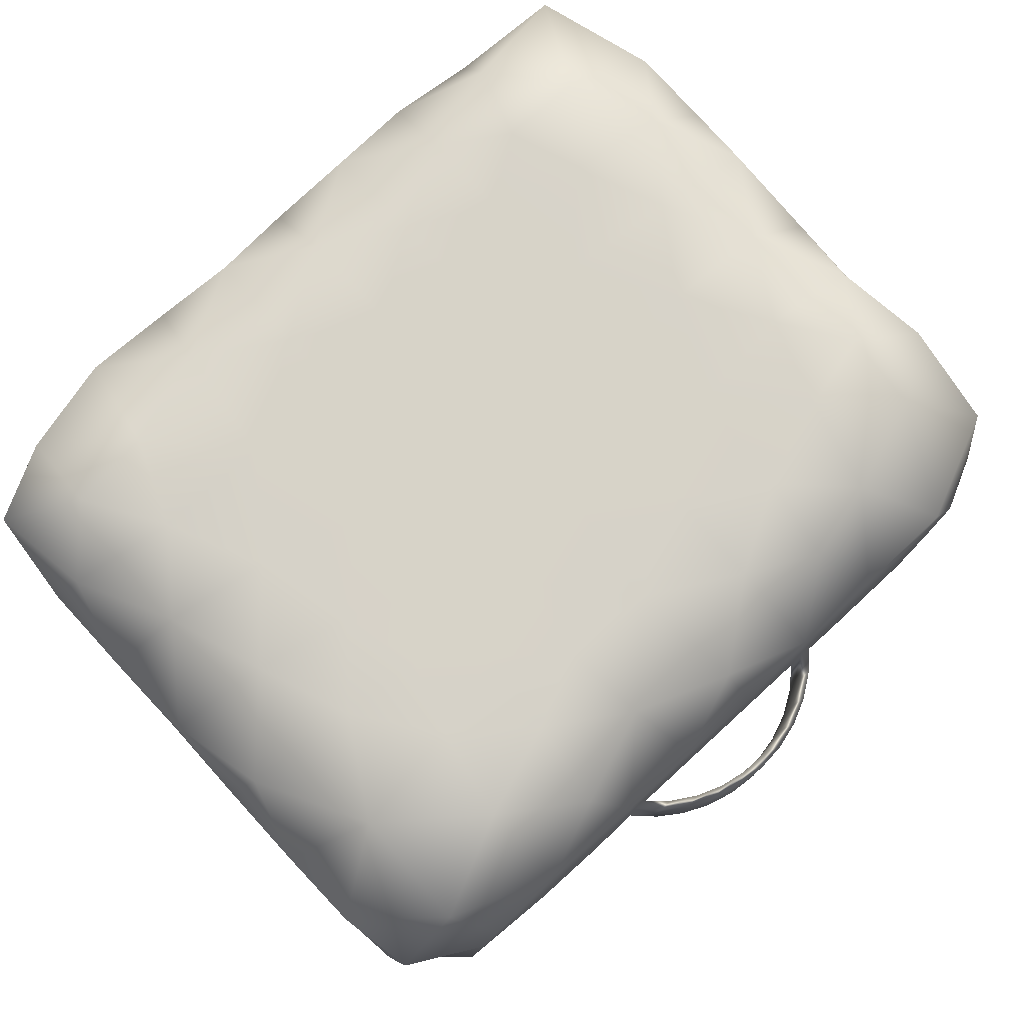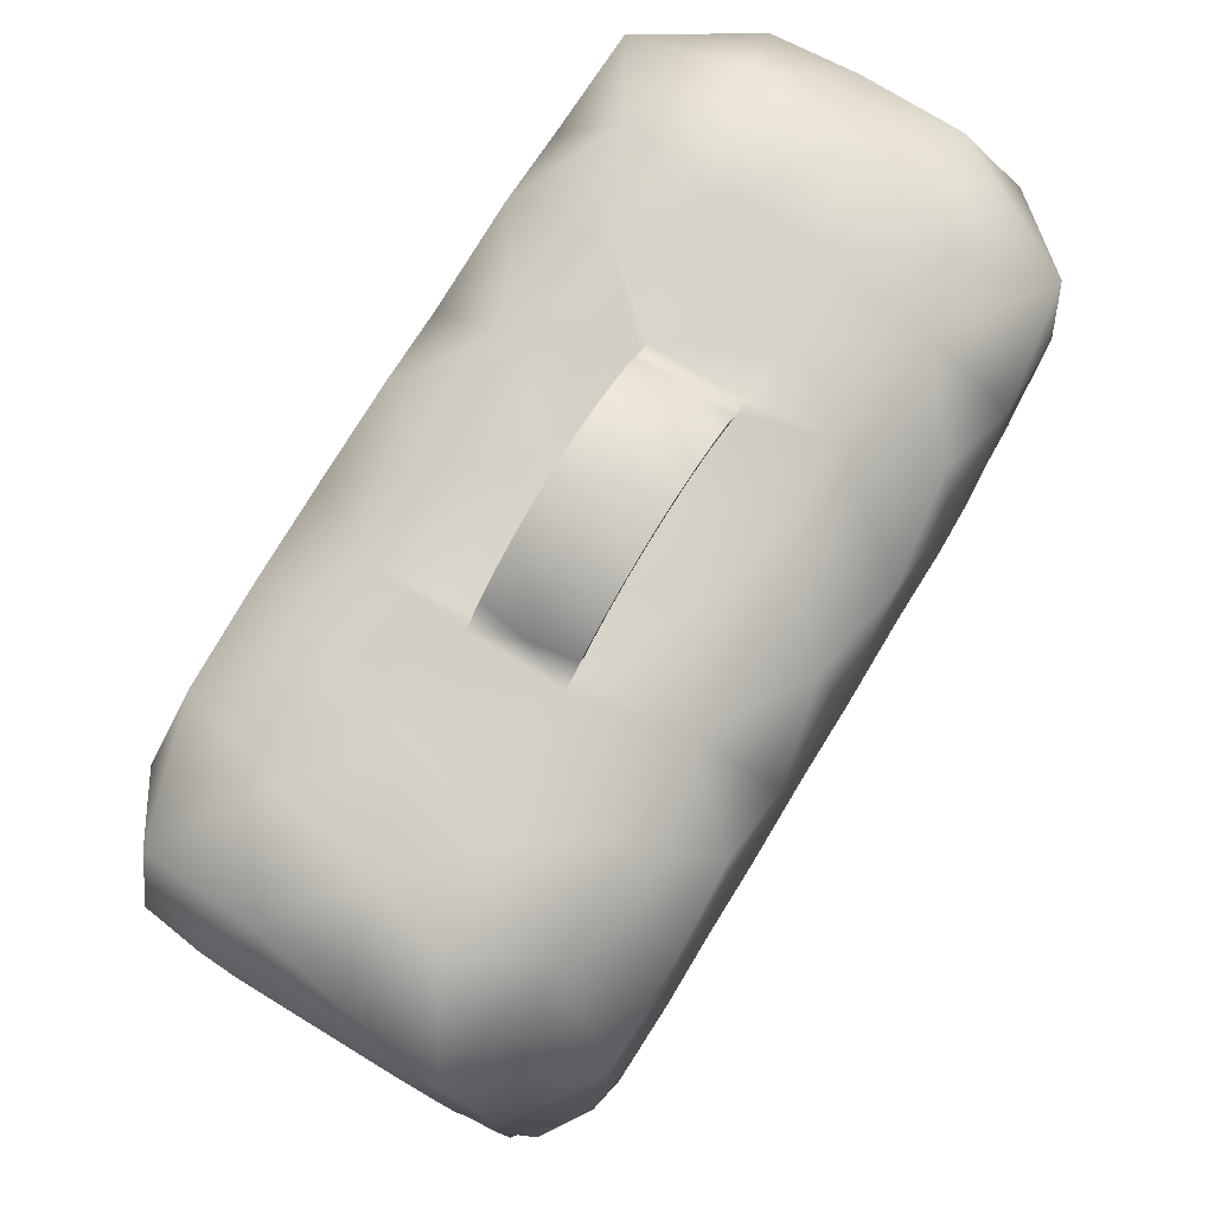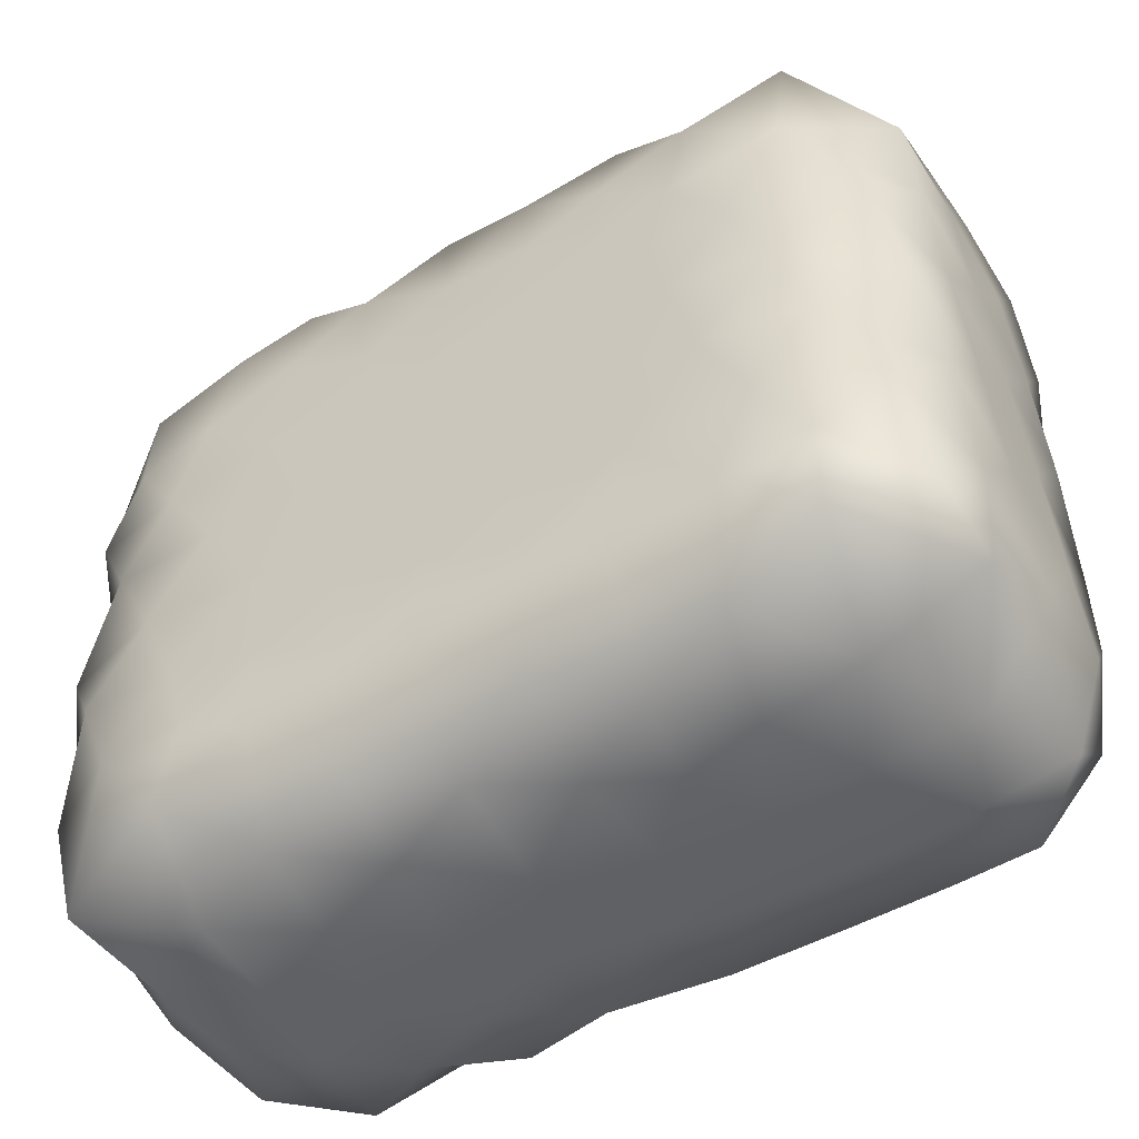
<metadata>
{"format":"obj","ext":"obj","renderer":"f3d","projection":"perspective","resolution":1024,"background":"white","views":[{"elev":77.1,"azim":-42.6,"up":"+Y"},{"elev":78.1,"azim":121.4,"up":"+Z"},{"elev":-50.6,"azim":-148.3,"up":"+Z"}]}
</metadata>
<code>
o top_handle
v 0.075 -0.025 0.21
v 0.06294 0.025 0.2221
v 0.06835 -0.025 0.21
v 0.04896 0.025 0.2319
v 0.03349 0.025 0.2391
v 0.05571 0.025 0.2214
v 0.017 0.025 0.2435
v 0.04119 0.025 0.2304
v -0 0.025 0.245
v 0.02528 0.025 0.2365
v 0.008523 0.025 0.2396
v -0.017 0.025 0.2435
v -0.008523 0.025 0.2396
v -0.02528 0.025 0.2365
v -0.03349 0.025 0.2391
v -0.04119 0.025 0.2304
v -0.04896 0.025 0.2319
v -0.05571 0.025 0.2214
v -0.06294 0.025 0.2221
v -0.06835 -0.025 0.21
v -0.075 -0.025 0.21
v -0.06835 0.025 0.21
v -0.05571 -0.025 0.2214
v -0.04119 -0.025 0.2304
v -0.02528 -0.025 0.2365
v -0.008523 -0.025 0.2396
v 0.008523 -0.025 0.2396
v 0.02528 -0.025 0.2365
v 0.04119 -0.025 0.2304
v 0.05571 -0.025 0.2214
v 0.06835 0.025 0.21
v 0.075 0.025 0.21
v 0.06294 -0.025 0.2221
v 0.04896 -0.025 0.2319
v 0.03349 -0.025 0.2391
v 0.017 -0.025 0.2435
v -0 -0.025 0.245
v -0.017 -0.025 0.2435
v -0.03349 -0.025 0.2391
v -0.04896 -0.025 0.2319
v -0.06294 -0.025 0.2221
v -0.075 0.025 0.21
v -0.04714 -0.125 -0.07976
v 0.1854 -0.003643 0.2092
v -0.121 0.125 0.06528
v -0.25 -0.03281 -0.03499
v 0.203 0.1225 0.0997
v 0.1045 0.125 0.1297
v -0.2074 0.1218 -0.04833
v -0.1575 -0.1246 0.1459
v -0.2486 -0.06259 0.157
v 0.1013 -0.1201 0.18
v -0.09251 0.1247 0.1428
v -0.2466 -0.0875 0.1117
v -0.2329 -0.1114 0.05858
v -0.2499 -0.0531 0.06761
v -0.25 0.04628 0.03795
v -0.1051 0.125 -0.09164
v -0.25 -0.03292 0.1212
v -0.2464 -0.01394 0.1728
v -0.2414 0.04235 0.1857
v -0.2496 0.06307 0.09483
v 0.001212 -0.125 0.01669
v -0.1728 0.1248 -0.09241
v -0.1583 -0.08707 0.2072
v 0.1547 0.125 -0.09209
v -0.0337 -0.125 0.05166
v -0.1566 -0.125 0.004784
v -0.06296 -0.05835 -0.2097
v -0.04265 0.125 -0.0631
v 0.25 -0.02449 0.05478
v 0.05015 -0.125 0.1072
v -0.03989 0.125 0.07617
v 0.05605 -0.1237 -0.1617
v -0.04607 0.125 -0.1292
v -0.04418 -0.006211 -0.21
v -0.03227 0.06823 0.2095
v -0.04692 -0.07806 0.2086
v -0.04245 0.113 -0.1935
v -0.2005 0.1228 -0.1388
v -0.02184 0.01739 0.21
v -0.09316 -0.125 -0.09046
v 0.141 0.1249 -0.1358
v 0.25 0.001383 -0.06422
v -0.1022 -0.125 0.007145
v -0.25 -0.01394 0.02329
v 0.00521 -0.125 0.07441
v 0.25 0.004255 -0.002141
v 0.2497 0.05718 0.08187
v 0.1091 -0.125 -0.01524
v -0.1047 -0.125 0.1147
v -0.2015 0.1227 0.1166
v -0.1075 0.0308 0.21
v 0.1425 0.1232 0.1666
v -0.2117 -0.1208 0.004544
v 0.1096 0.125 -0.04736
v 0.1665 0.007477 -0.2099
v 0.0354 -0.09201 -0.2061
v 0.1023 0.1237 -0.1619
v -0.2342 0.1102 -0.1062
v -0.003929 -0.02896 0.21
v 0.1095 0.08515 -0.2076
v -0.2499 0.05056 -0.1238
v 0.09102 -0.1105 -0.1965
v -0.2323 -0.0642 -0.1963
v -0.25 0.02743 -0.01988
v -0.1419 0.07813 0.2086
v 0.1167 0.07872 0.2085
v 0.1432 0.125 0.008635
v -0.1507 -0.03112 0.21
v -0.001329 -0.125 0.1313
v -0.25 0.008219 -0.07887
v -0.1473 0.125 -0.03717
v -0.1521 0.1248 -0.1426
v -0.05096 0.125 0.1232
v 0.008971 0.07608 -0.2088
v -0.08094 0.06612 0.2096
v 0.1429 -0.125 -0.1148
v -0.07218 -0.125 -0.03944
v -0.05034 -0.125 0.009373
v -0.1307 -0.125 0.05569
v -0.199 0.004452 0.2081
v 0.07075 -0.07384 0.209
v 0.05674 0.125 -0.03036
v -0.245 -0.09273 -0.1067
v -0.0783 -0.125 0.05667
v -0.1031 -0.05919 0.2097
v -0.1518 -0.009698 -0.21
v 0.2499 0.05239 -0.04326
v 0.2253 0.09146 -0.1963
v 0.248 -0.08104 -0.03887
v -0.25 0.004389 0.07999
v 0.25 -0.04433 0.1079
v 0.1521 -0.125 -0.05799
v 0.07394 -0.004407 -0.21
v -0.156 -0.125 0.09547
v 0.2059 -0.122 -0.04624
v 0.245 -0.01365 -0.1775
v 0.2495 -0.01298 0.149
v 0.04225 -0.125 -0.03955
v -0.126 -0.125 -0.0438
v -0.116 -0.1248 -0.1451
v 0.06317 -0.125 0.03973
v -0.09661 -0.01172 -0.21
v -0.1728 -0.1244 -0.1485
v 0.009478 -0.1246 -0.1515
v 0.1334 -0.125 0.04228
v 0.1701 -0.1248 -0.002832
v -0.1833 -0.1244 -0.04729
v 0.247 -0.08551 0.06338
v -0.09977 0.1139 0.1925
v 0.08367 -0.05753 -0.2098
v -0.05261 -0.1243 0.1556
v 0.1338 -0.1249 0.1373
v -0.2484 0.07452 0.1441
v -0.25 -0.04897 -0.09237
v 0.1616 -0.1249 0.0909
v 0.1764 -0.1243 -0.1486
v 0.1904 -0.1238 0.1374
v 0.25 0.02377 0.04909
v 0.1565 0.1202 -0.1796
v -0.2439 0.04555 -0.1806
v 0.09623 -0.1249 -0.1387
v -0.2087 -0.05211 0.2064
v 0.1571 -0.1171 0.1871
v 0.1174 -0.06911 0.2095
v 0.04538 -0.1229 0.1682
v -0.002879 -0.125 -0.0928
v -0.1054 -0.1178 0.1859
v -0.1998 -0.123 0.1043
v 0.2203 -0.06018 -0.2028
v -0.1193 -0.06044 -0.2097
v 0.1462 0.03427 0.21
v 0.0109 0.125 -0.04297
v -0.02061 -0.125 -0.03763
v 0.000601 0.125 0.126
v 0.06273 0.07859 0.2085
v -0.2494 -0.06727 -0.1382
v -0.1886 0.05389 0.2089
v 0.1322 -0.07754 -0.2086
v 0.175 0.08112 0.208
v 0.1978 0.03864 0.2083
v 0.1739 -0.05659 0.2095
v 0.1286 -0.01601 0.21
v -0.0516 -0.1249 -0.1368
v -0.1476 0.02052 0.21
v 0.25 -0.04839 -0.08159
v -0.2057 -0.122 -0.1003
v 0.01808 0.05267 0.2099
v -0.03782 0.04957 -0.21
v -0.09579 0.1237 -0.1616
v -0.04509 -0.125 0.09812
v -0.08659 0.125 0.09347
v 0.229 -0.03534 0.1989
v 0.1903 -0.1239 -0.1001
v 0.09819 -0.125 -0.0787
v 0.04038 -0.03901 -0.21
v 0.1246 -0.0235 -0.21
v 0.1715 -0.04513 -0.2098
v 0.2045 -0.01638 -0.2072
v -0.1688 0.1249 0.06235
v -0.2497 -0.01333 -0.1446
v -0.1804 0.04766 -0.2095
v -0.141 0.1013 -0.2026
v 0.25 0.04331 -0.09903
v -0.25 0.02192 0.1336
v 0.25 -0.03558 -0.03489
v 0.2255 -0.09358 0.1954
v 0.2439 0.0656 0.1791
v 0.2452 0.09234 0.1189
v 0.2473 0.08446 -0.07786
v 0.2494 0.06741 0.01651
v 0.2204 -0.1177 -0.1502
v 0.229 -0.1139 0.006246
v 0.1047 -0.125 0.09214
v 0.2373 0.01479 0.1918
v 0.2488 -0.05653 0.1561
v -0.249 -0.07255 0.01092
v 0.25 0.006561 0.09774
v 0.1904 0.1238 -0.1355
v -0.2466 0.08756 -0.004835
v -0.03 0.125 0.008559
v 0.1019 0.125 -0.108
v 0.2039 0.1223 0.01119
v 0.1766 0.1247 -0.04034
v 0.1569 0.125 0.111
v -0.007424 -0.1198 0.181
v 0.2407 -0.1022 -0.09259
v 0.1985 0.1228 0.1479
v 0.05561 0.1241 0.1571
v 0.009428 0.1131 0.1934
v -0.08337 0.125 0.04096
v -0.1355 0.125 0.1077
v -0.1461 0.1237 0.1613
v -0.1889 0.124 0.007766
v 0.1117 0.125 0.06563
v 0.05823 0.125 0.04817
v 0.05731 0.125 0.09822
v -0.04591 0.122 0.1731
v -0.2341 0.1103 0.05309
v -0.1497 -0.125 -0.09619
v -0.203 0.1146 0.1865
v -0.08703 0.07802 -0.2086
v 0.06253 0.05053 -0.2099
v 0.1172 0.03083 -0.21
v -0.1323 0.125 0.01996
v 0.005091 0.125 -0.1022
v -0.2279 -0.1143 -0.1493
v 0.01188 0.125 0.06111
v -0.1922 -0.1077 -0.1972
v 0.08417 0.125 0.008378
v -0.1753 -0.06078 -0.2094
v -0.1435 -0.1085 -0.1981
v -0.02718 -0.1059 -0.2001
v 0.2109 -0.121 0.09225
v 0.2133 0.0293 -0.2053
v 0.1656 0.06253 -0.2095
v 0.05598 0.108 -0.1985
v -0.1237 0.03979 -0.21
v 0.02064 -0.07501 0.2089
v -0.2104 -0.01002 -0.2061
v -0.1984 0.1167 -0.184
v 0.05491 0.125 -0.07747
v -0.2494 0.06887 -0.06244
v 0.005045 0.1236 -0.163
v 0.138 -0.1225 -0.1703
v -0.2445 -0.09409 -0.0522
v 0.03035 0.125 0.008481
v 0.05327 0.1249 -0.1354
v -0.00708 -0.04972 -0.21
v 0.2391 0.1049 -0.03592
v 0.246 0.09019 -0.1252
v -0.1823 -0.1245 0.05373
v -0.07793 0.02952 -0.21
v 0.0139 0.01005 -0.21
v 0.2491 0.03891 -0.1557
v 0.08688 -0.1249 0.1374
v 0.02571 0.008445 0.21
v -0.2119 -0.1197 0.159
v -0.2425 0.09087 -0.1707
v 0.2496 -0.05992 -0.1387
v -0.08944 0.125 -0.02022
v 0.2118 0.1207 -0.08468
v 0.04936 -0.125 -0.1105
v 0.2448 -0.09349 0.1249
v 0.1752 0.1247 0.05903
v 0.09706 0.1205 0.1788
v -0.08645 -0.109 -0.1977
v 0.2498 0.03739 0.1377
v 0.25 -0.007512 -0.1206
v 0.1931 -0.1236 0.04849
v 0.2498 -0.05561 0.009111
v 0.231 0.1126 0.06395
v 0.1785 -0.1013 -0.2022
v -0.065 -2.7e-05 0.22
v -0.04473 -0 0.2338
v 0.03757 0 0.2372
v 0.06617 2e-05 0.2188
v -0.01252 0 0.2439
v 0.00448 0 0.2446
v 0.05264 0 0.2293
v -0.02915 -0 0.2403
v 0.02135 -0 0.2423
v -0.0295 -0 0.2349
v 0.0368 0 0.2321
v -0.05965 5.4e-05 0.2179
v 0.004007 -0 0.2396
v 0.05808 3.6e-05 0.2193
v -0.01296 0 0.2388
v 0.02084 0 0.2373
v -0.04503 0 0.228
f 35 303 36
f 15 302 12
f 38 302 39
f 4 301 2
f 33 301 34
f 9 300 7
f 36 300 37
f 12 299 9
f 37 299 38
f 19 295 17
f 40 295 41
f 2 298 32
f 1 298 33
f 5 297 4
f 34 297 35
f 17 296 15
f 39 296 40
f 42 295 19
f 41 295 21
f 31 2 32
f 6 2 31
f 8 2 6
f 8 4 2
f 10 4 8
f 10 5 4
f 11 5 10
f 11 7 5
f 11 9 7
f 13 9 11
f 13 12 9
f 13 15 12
f 14 15 13
f 14 17 15
f 16 17 14
f 16 19 17
f 18 19 16
f 22 19 18
f 42 19 22
f 42 21 295
f 295 40 296
f 296 39 302
f 302 38 299
f 299 37 300
f 300 36 303
f 303 35 297
f 297 34 301
f 301 33 298
f 1 32 298
f 31 3 308
f 308 29 305
f 305 28 310
f 310 27 307
f 307 26 309
f 309 25 304
f 304 24 311
f 311 23 306
f 20 22 306
f 20 41 21
f 23 41 20
f 24 41 23
f 24 40 41
f 25 40 24
f 25 39 40
f 26 39 25
f 26 38 39
f 26 37 38
f 27 37 26
f 27 36 37
f 27 35 36
f 28 35 27
f 28 34 35
f 29 34 28
f 29 33 34
f 30 33 29
f 3 33 30
f 1 33 3
f 203 204 259
f 31 189 278
f 78 101 20
f 215 72 143
f 59 132 56
f 137 131 214
f 283 271 211
f 201 233 45
f 149 267 188
f 140 143 63
f 100 64 80
f 96 251 109
f 85 120 126
f 68 85 121
f 120 85 119
f 141 85 68
f 213 195 158
f 129 84 205
f 206 60 61
f 125 156 178
f 191 79 243
f 210 89 293
f 153 78 169
f 199 171 294
f 223 99 269
f 82 185 43
f 82 141 241
f 20 81 22
f 81 278 189
f 226 47 286
f 231 239 77
f 261 203 128
f 151 117 239
f 128 203 259
f 270 76 275
f 79 190 243
f 76 274 190
f 90 140 196
f 168 43 185
f 275 76 190
f 160 71 88
f 280 103 100
f 53 239 115
f 118 266 158
f 75 79 191
f 294 213 158
f 81 20 101
f 231 77 189
f 77 22 81
f 244 135 275
f 72 87 143
f 292 214 131
f 111 87 72
f 74 163 284
f 253 172 288
f 46 156 267
f 51 279 164
f 111 192 87
f 151 107 117
f 273 95 68
f 179 186 107
f 236 109 251
f 72 215 277
f 92 233 201
f 244 275 116
f 96 223 263
f 118 163 266
f 259 204 243
f 185 146 168
f 165 52 154
f 252 128 172
f 202 162 261
f 247 263 269
f 230 238 176
f 152 198 180
f 1 123 166
f 128 259 144
f 157 147 291
f 270 98 254
f 113 246 282
f 268 251 124
f 196 140 284
f 203 162 262
f 134 148 90
f 105 178 202
f 169 127 65
f 119 43 175
f 216 139 289
f 174 222 268
f 219 139 133
f 65 279 50
f 264 112 106
f 281 228 213
f 141 149 241
f 262 80 114
f 136 50 170
f 109 225 96
f 142 241 145
f 242 107 234
f 234 151 53
f 70 58 282
f 247 269 265
f 257 130 256
f 137 134 195
f 137 148 134
f 231 176 239
f 101 3 278
f 192 153 91
f 130 161 220
f 93 117 107
f 91 169 50
f 242 92 155
f 251 268 237
f 268 222 249
f 175 63 120
f 153 111 227
f 78 127 169
f 97 257 256
f 131 137 228
f 232 282 246
f 198 135 245
f 56 54 59
f 91 136 121
f 274 76 144
f 177 189 31
f 148 291 147
f 81 189 77
f 140 90 143
f 233 193 45
f 255 150 285
f 141 119 85
f 119 141 82
f 142 185 82
f 202 112 103
f 142 288 185
f 149 141 68
f 202 261 105
f 58 64 113
f 145 253 142
f 252 253 250
f 167 52 123
f 145 250 253
f 149 68 95
f 176 238 249
f 218 46 267
f 144 69 172
f 145 188 248
f 106 46 86
f 237 249 238
f 98 74 146
f 120 63 67
f 188 125 248
f 214 292 150
f 109 286 224
f 284 168 146
f 291 148 214
f 134 196 118
f 67 126 120
f 273 68 121
f 61 155 206
f 218 95 55
f 149 95 267
f 78 260 101
f 54 55 170
f 51 54 279
f 73 193 115
f 232 193 73
f 52 166 123
f 258 99 102
f 96 66 223
f 252 172 253
f 66 220 83
f 281 171 138
f 197 152 98
f 169 65 50
f 168 140 175
f 152 180 104
f 159 154 157
f 148 147 90
f 159 165 154
f 270 197 98
f 76 270 69
f 232 246 45
f 119 175 120
f 208 165 159
f 91 126 192
f 175 140 63
f 232 45 193
f 157 291 255
f 208 159 285
f 102 99 161
f 59 51 60
f 240 62 92
f 110 186 122
f 103 162 202
f 157 154 215
f 245 102 257
f 285 159 255
f 107 242 179
f 160 88 212
f 281 187 228
f 52 167 277
f 219 160 89
f 212 89 160
f 292 71 150
f 81 101 278
f 108 177 32
f 75 191 58
f 90 147 143
f 93 107 186
f 258 102 244
f 173 181 108
f 166 52 165
f 112 156 46
f 173 182 181
f 184 183 44
f 110 122 164
f 54 170 279
f 199 200 171
f 265 258 116
f 273 170 55
f 216 182 44
f 168 175 43
f 247 174 263
f 253 288 142
f 181 182 209
f 66 96 225
f 232 73 222
f 94 229 226
f 220 283 272
f 208 183 165
f 104 163 74
f 271 283 225
f 183 166 165
f 183 184 166
f 196 163 118
f 108 32 173
f 203 261 162
f 166 184 1
f 207 88 292
f 122 61 60
f 179 61 122
f 179 242 61
f 132 206 62
f 104 180 266
f 179 122 186
f 137 195 228
f 216 194 139
f 183 208 194
f 224 286 293
f 98 146 254
f 110 65 127
f 113 235 246
f 136 170 273
f 200 138 171
f 144 172 128
f 60 164 122
f 145 248 250
f 201 45 246
f 274 144 259
f 96 124 251
f 110 164 65
f 32 1 184
f 182 173 44
f 173 32 184
f 31 32 177
f 131 228 187
f 218 86 46
f 230 176 231
f 288 69 254
f 94 181 229
f 94 108 181
f 177 108 287
f 77 239 117
f 84 88 207
f 241 188 145
f 84 187 290
f 113 64 49
f 181 209 229
f 107 151 234
f 182 216 209
f 72 277 167
f 294 266 180
f 98 104 74
f 103 280 162
f 218 267 95
f 215 143 147
f 67 87 192
f 105 248 178
f 264 106 221
f 202 178 156
f 214 150 291
f 292 88 71
f 161 83 220
f 270 254 69
f 242 234 92
f 236 238 48
f 264 103 112
f 202 156 112
f 294 158 266
f 257 102 161
f 58 114 64
f 245 257 97
f 137 214 148
f 192 126 67
f 240 92 201
f 114 80 64
f 177 230 231
f 200 256 138
f 92 62 155
f 183 194 44
f 42 22 117
f 106 57 221
f 169 91 153
f 110 21 186
f 21 42 93
f 191 204 114
f 270 275 197
f 191 114 58
f 231 189 177
f 93 42 117
f 167 123 260
f 55 56 218
f 290 205 84
f 86 56 132
f 200 97 256
f 84 207 187
f 240 221 57
f 104 98 152
f 188 241 149
f 113 282 58
f 82 241 142
f 118 195 134
f 217 194 208
f 90 196 134
f 91 121 126
f 271 129 211
f 61 242 155
f 60 51 164
f 240 57 62
f 132 59 206
f 62 206 155
f 215 147 157
f 236 48 226
f 237 238 236
f 294 180 199
f 249 222 73
f 56 55 54
f 59 54 51
f 91 50 136
f 112 46 106
f 125 178 248
f 21 127 20
f 264 100 103
f 57 106 86
f 262 280 80
f 264 49 100
f 49 264 221
f 66 83 223
f 216 44 194
f 3 101 260
f 273 55 95
f 100 80 280
f 70 174 247
f 49 221 235
f 262 114 204
f 113 49 235
f 234 53 233
f 176 73 115
f 258 269 99
f 185 254 146
f 230 48 238
f 48 230 287
f 108 94 287
f 293 286 47
f 48 94 226
f 79 116 190
f 176 249 73
f 228 195 213
f 75 58 70
f 229 210 47
f 244 116 258
f 153 227 78
f 260 227 167
f 167 111 72
f 65 164 279
f 184 44 173
f 273 121 136
f 192 111 153
f 229 47 226
f 174 70 222
f 75 70 247
f 75 247 265
f 93 186 21
f 96 263 124
f 265 269 258
f 265 116 79
f 219 89 289
f 282 222 70
f 190 116 275
f 66 225 283
f 99 223 83
f 219 289 139
f 224 225 109
f 130 257 161
f 268 249 237
f 225 224 271
f 272 130 220
f 83 161 99
f 269 263 223
f 240 235 221
f 235 240 201
f 235 201 246
f 237 236 251
f 109 236 286
f 293 212 224
f 212 271 224
f 57 132 62
f 293 47 210
f 75 265 79
f 229 209 210
f 157 255 159
f 92 234 233
f 77 117 22
f 233 53 193
f 118 158 195
f 191 243 204
f 53 115 193
f 236 226 286
f 248 105 250
f 199 180 198
f 105 252 250
f 56 86 218
f 232 222 282
f 243 190 274
f 110 127 21
f 105 261 252
f 197 135 152
f 244 245 135
f 245 244 102
f 198 97 199
f 245 97 198
f 78 227 260
f 199 97 200
f 100 49 64
f 277 215 154
f 60 206 59
f 85 126 121
f 76 69 144
f 197 275 135
f 82 43 119
f 290 138 276
f 198 152 135
f 63 87 67
f 254 185 288
f 292 131 207
f 3 260 123
f 294 171 213
f 104 266 163
f 276 256 130
f 125 188 267
f 261 128 252
f 203 262 204
f 255 291 150
f 50 279 170
f 167 227 111
f 133 71 219
f 276 138 256
f 177 287 230
f 243 274 259
f 130 272 276
f 205 211 129
f 205 272 211
f 115 239 176
f 271 212 129
f 205 276 272
f 263 174 124
f 290 276 205
f 277 154 52
f 207 131 187
f 84 129 88
f 281 290 187
f 53 151 239
f 129 212 88
f 168 284 140
f 133 285 150
f 66 283 220
f 280 262 162
f 268 124 174
f 31 278 3
f 284 146 74
f 281 213 171
f 196 284 163
f 133 150 71
f 133 217 285
f 217 208 285
f 281 138 290
f 48 287 94
f 125 267 156
f 160 219 71
f 217 133 139
f 288 172 69
f 86 132 57
f 217 139 194
f 209 216 289
f 209 289 210
f 63 143 87
f 210 289 89
f 212 293 89
f 283 211 272
f 78 20 127
f 1 3 123
f 7 303 5
f 24 304 25
f 14 304 16
f 28 305 29
f 8 305 10
f 20 306 23
f 18 306 22
f 26 307 27
f 11 307 13
f 30 308 3
f 31 308 6
f 25 309 26
f 13 309 14
f 27 310 28
f 10 310 11
f 23 311 24
f 16 311 18
f 29 308 30
f 6 308 8
f 311 306 18
f 304 311 16
f 295 296 17
f 309 304 14
f 296 302 15
f 302 299 12
f 307 309 13
f 299 300 9
f 300 303 7
f 310 307 11
f 303 297 5
f 305 310 10
f 297 301 4
f 308 305 8
f 301 298 2

</code>
